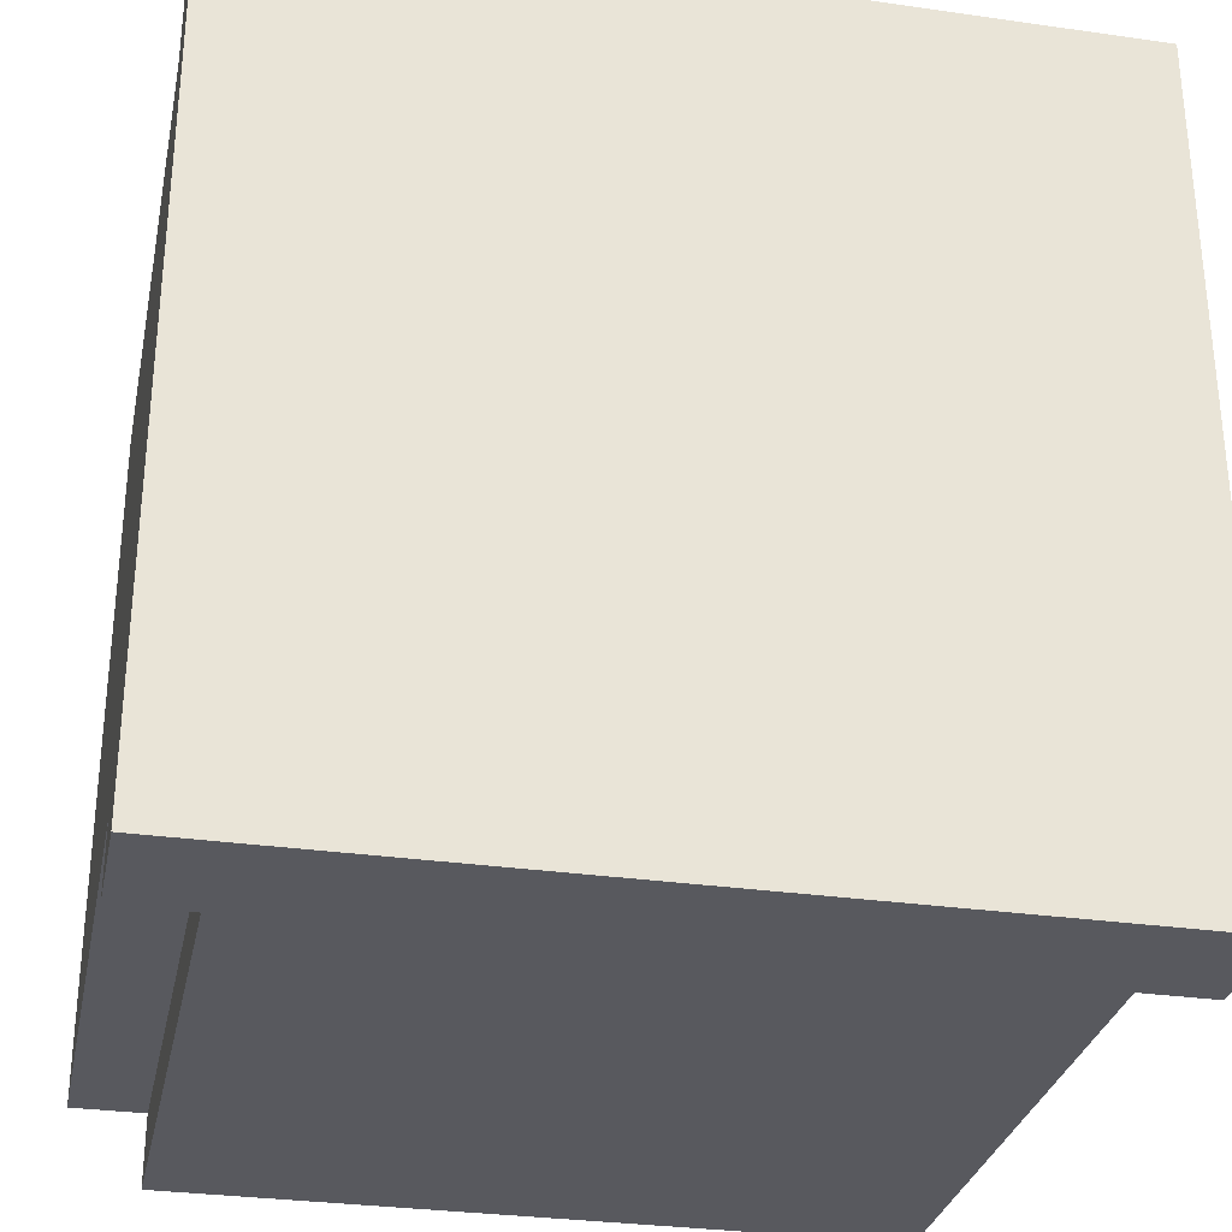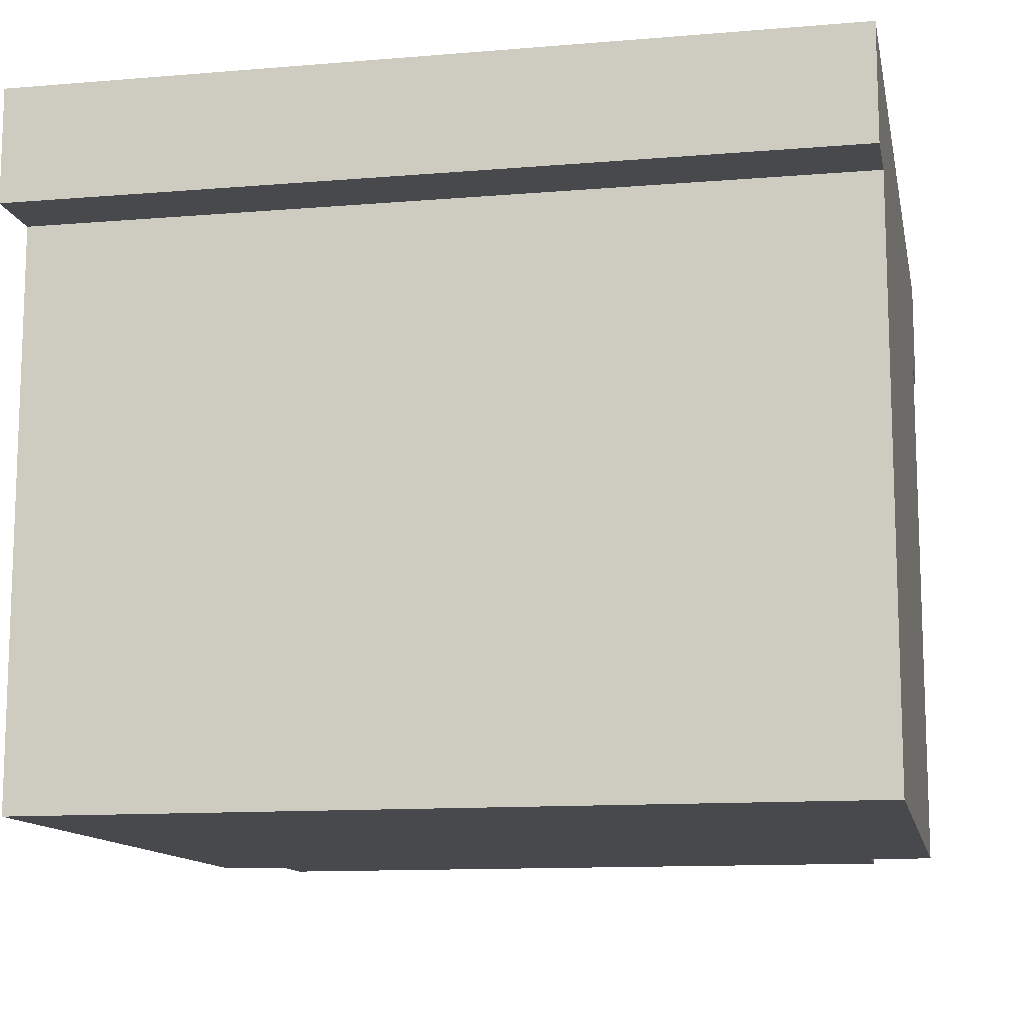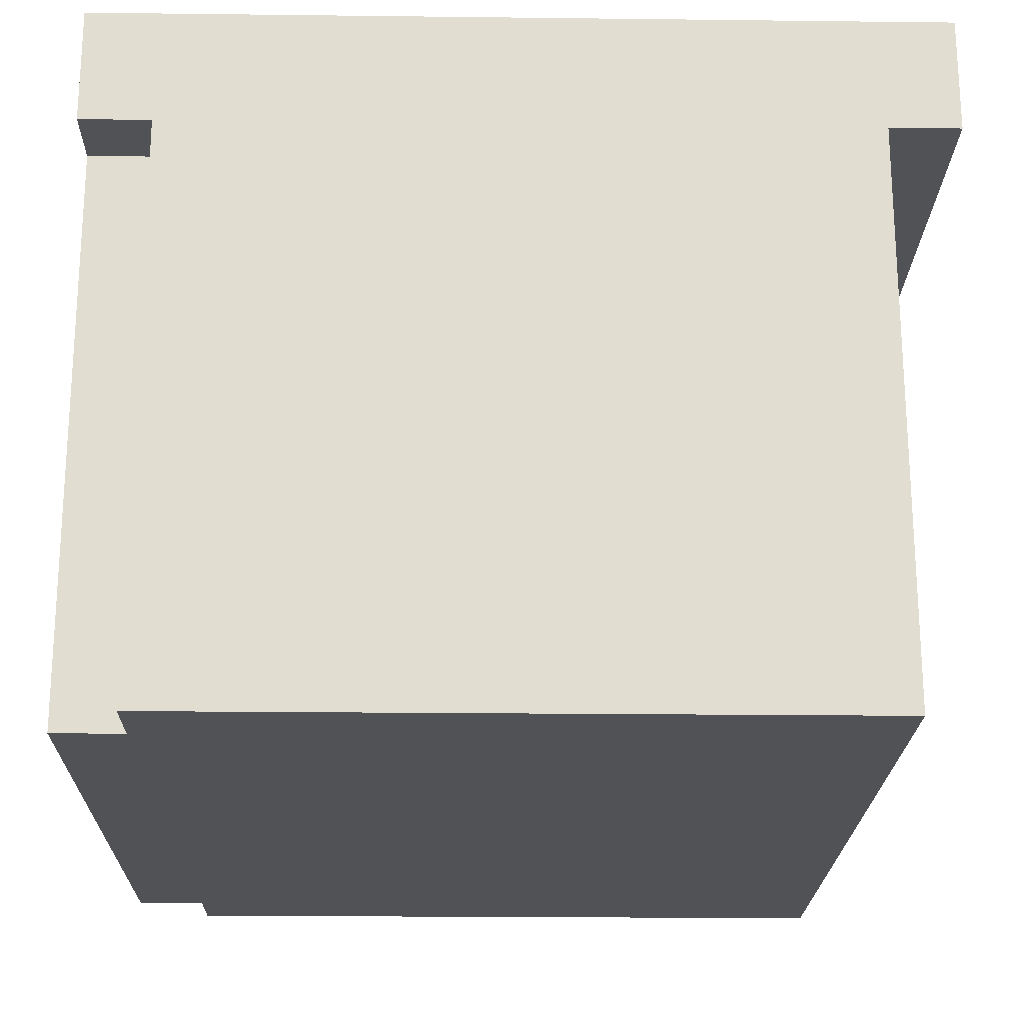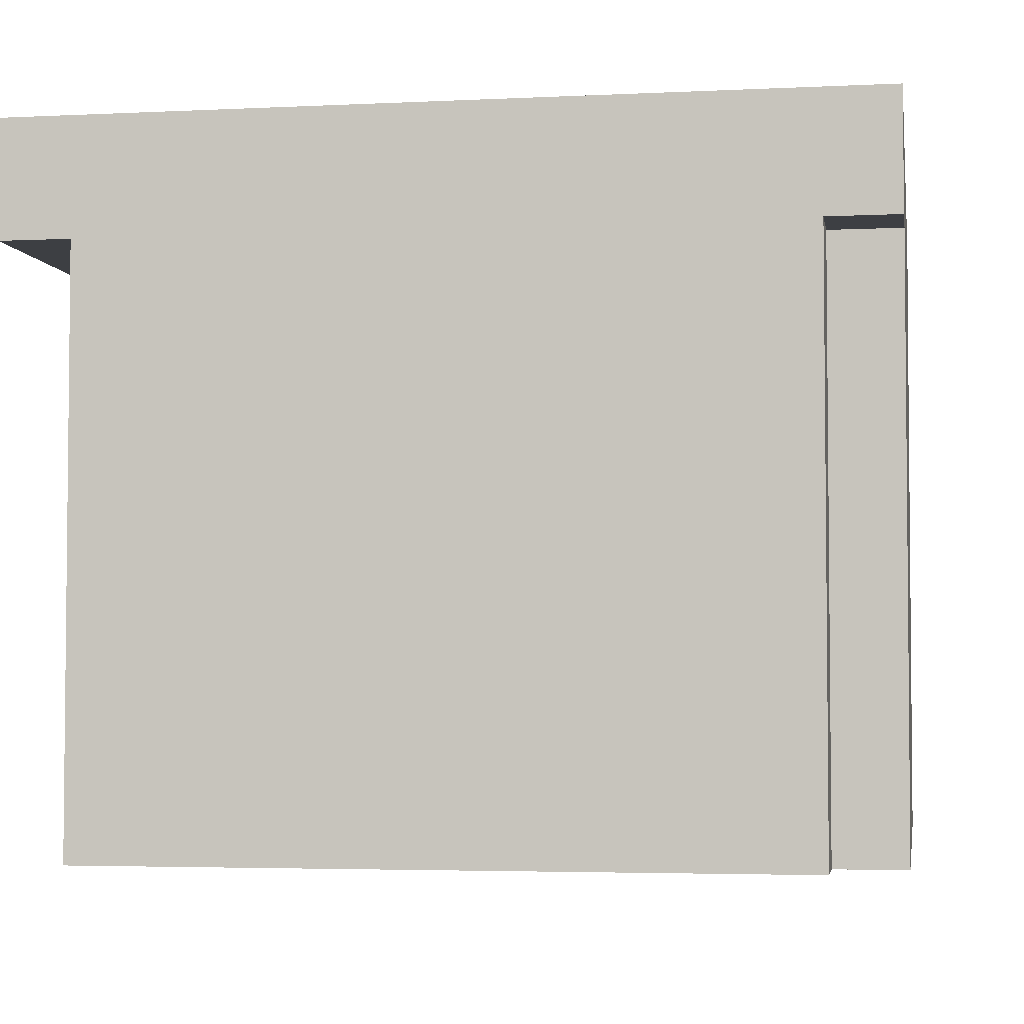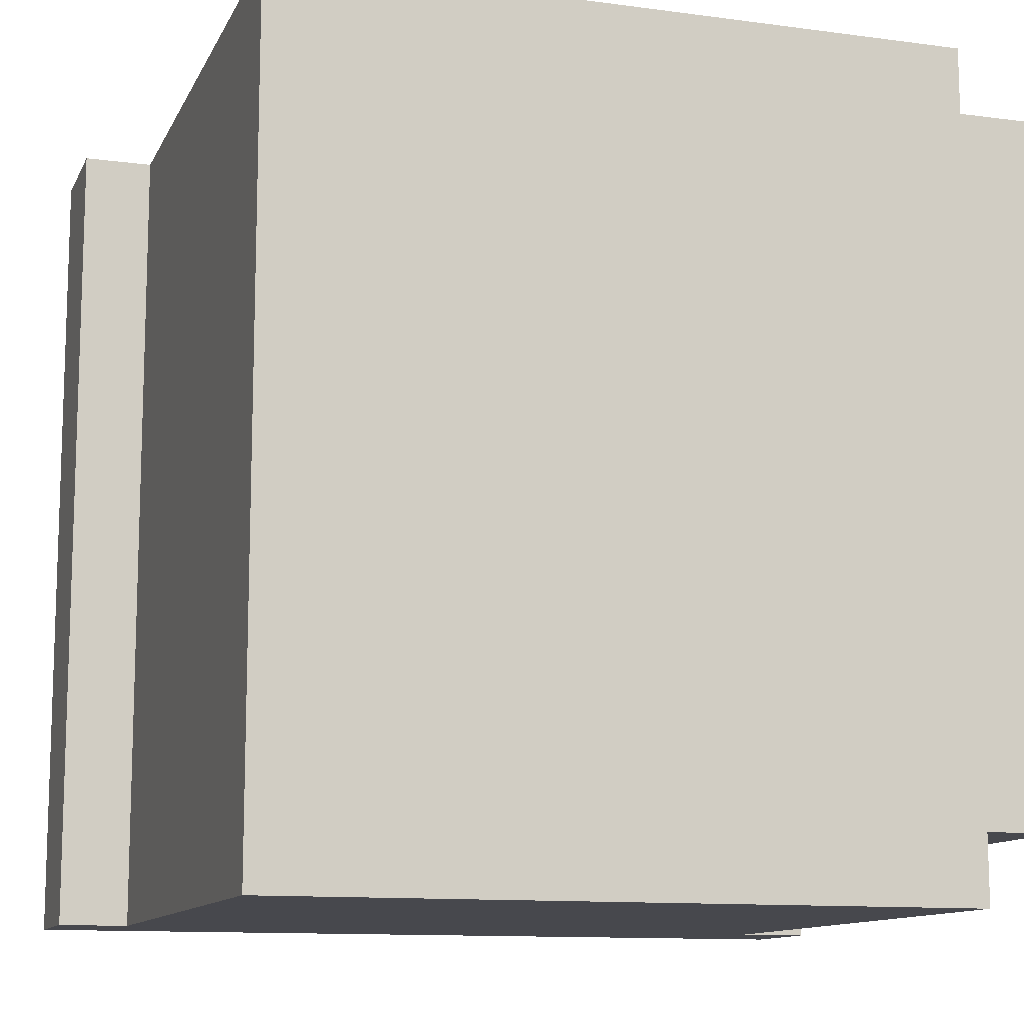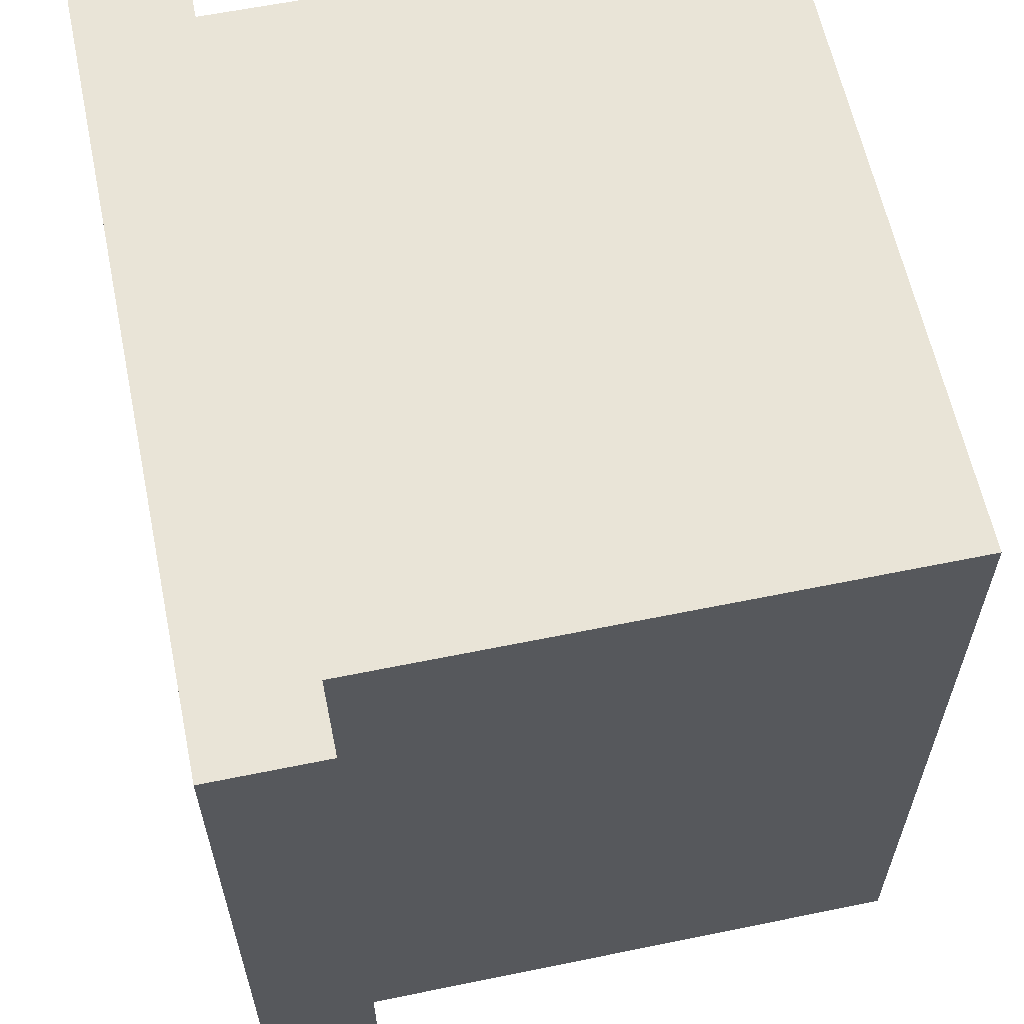
<metadata>
{"format":"obj","ext":"obj","renderer":"f3d","projection":"perspective","resolution":1024,"background":"white","views":[{"elev":-30.4,"azim":168.3,"up":"+Z"},{"elev":-12.2,"azim":-78.8,"up":"+Y"},{"elev":-21.2,"azim":178.8,"up":"+Y"},{"elev":-3.8,"azim":9.3,"up":"+Y"},{"elev":-11.8,"azim":-17.8,"up":"+Z"},{"elev":61.1,"azim":-101.8,"up":"+Z"}]}
</metadata>
<code>
g default
v -3.689 -0.008777 4.371
v 3.663 -0.008777 4.371
v -3.689 7.344 4.371
v 3.663 7.344 4.371
v -3.689 7.344 -4.458
v 3.663 7.344 -4.458
v -3.689 -0.008777 -4.458
v 3.663 -0.008777 -4.458
v -3.689 6.111 4.371
v 3.663 6.111 4.371
v 3.663 6.111 -4.458
v -3.689 6.111 -4.458
v 4.409 6.111 4.371
v 4.409 6.111 -4.458
v 4.409 7.344 -4.458
v 4.409 7.344 4.371
v -4.434 6.111 -4.458
v -4.434 6.111 4.371
v -4.434 7.344 4.371
v -4.434 7.344 -4.458
v -3.689 7.344 -3.719
v 3.663 7.344 -3.719
v 4.409 7.344 -3.719
v 4.409 6.111 -3.719
v 3.663 6.111 -3.719
v 3.663 -0.008777 -3.719
v -3.689 -0.008777 -3.719
v -3.689 6.111 -3.719
v -4.434 6.111 -3.719
v -4.434 7.344 -3.719
v -3.689 7.344 3.656
v 3.663 7.344 3.656
v 4.409 7.344 3.656
v 4.409 6.111 3.656
v 3.663 6.111 3.656
v 3.663 -0.008777 3.656
v -3.689 -0.008777 3.656
v -3.689 6.111 3.656
v -4.434 6.111 3.656
v -4.434 7.344 3.656
v 4.402 -0.008777 3.656
v 4.402 -0.008777 -3.719
g Bench_3_way
f 9 10 4 3
f 21 22 6 5
f 5 6 11 12
f 7 8 26 27
f 23 24 14 15
f 17 29 30 20
f 1 2 10 9
f 25 26 8 11
f 12 11 8 7
f 7 27 28 12
f 24 25 11 14
f 11 6 15 14
f 6 22 23 15
f 4 10 13 16
f 12 28 29 17
f 9 3 19 18
f 30 21 5 20
f 5 12 17 20
f 31 32 22 21
f 23 22 32 33
f 33 34 24 23
f 34 41 42 24
f 27 26 36 37
f 28 27 37 38
f 29 28 38 39
f 30 29 39 40
f 40 31 21 30
f 3 4 32 31
f 33 32 4 16
f 13 34 33 16
f 10 35 34 13
f 2 36 35 10
f 37 36 2 1
f 38 37 1 9
f 39 38 9 18
f 40 39 18 19
f 3 31 40 19
f 35 36 41 34
f 36 26 42 41
f 26 25 24 42

</code>
